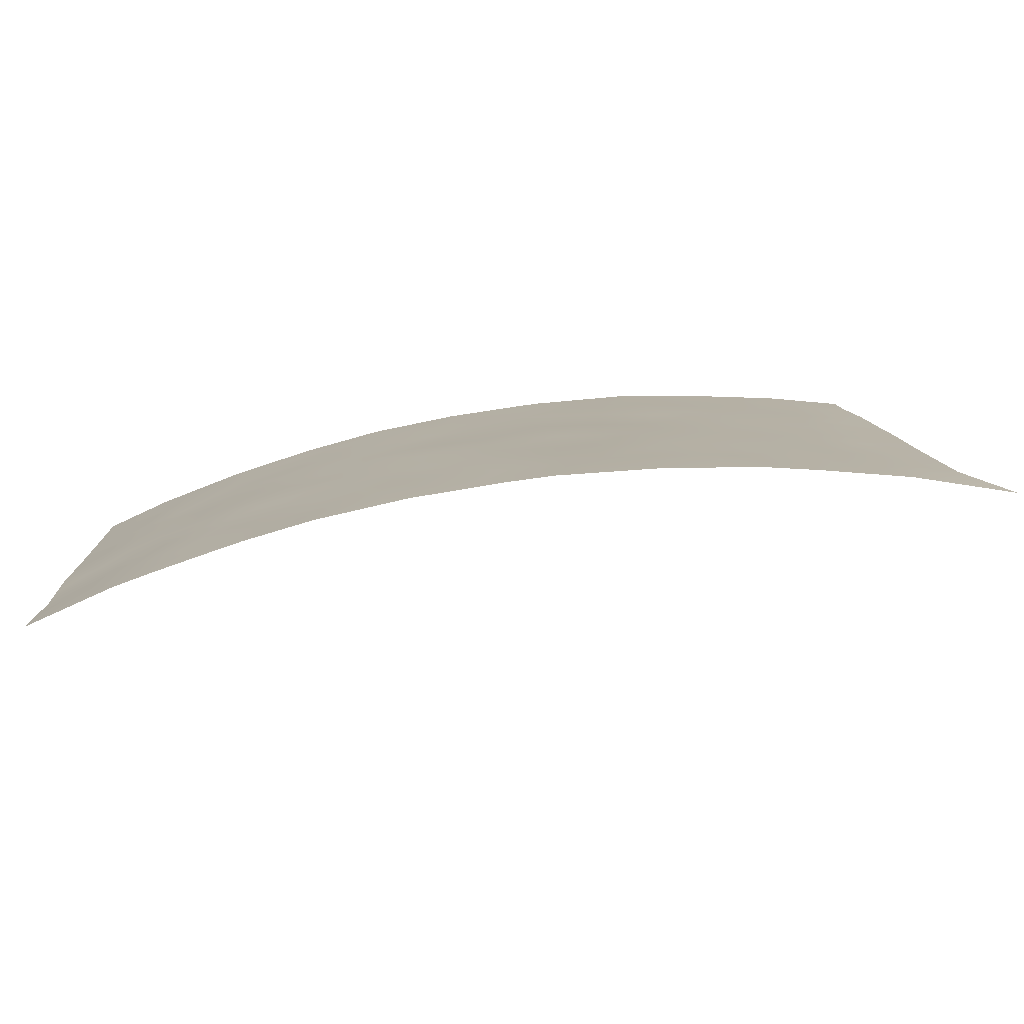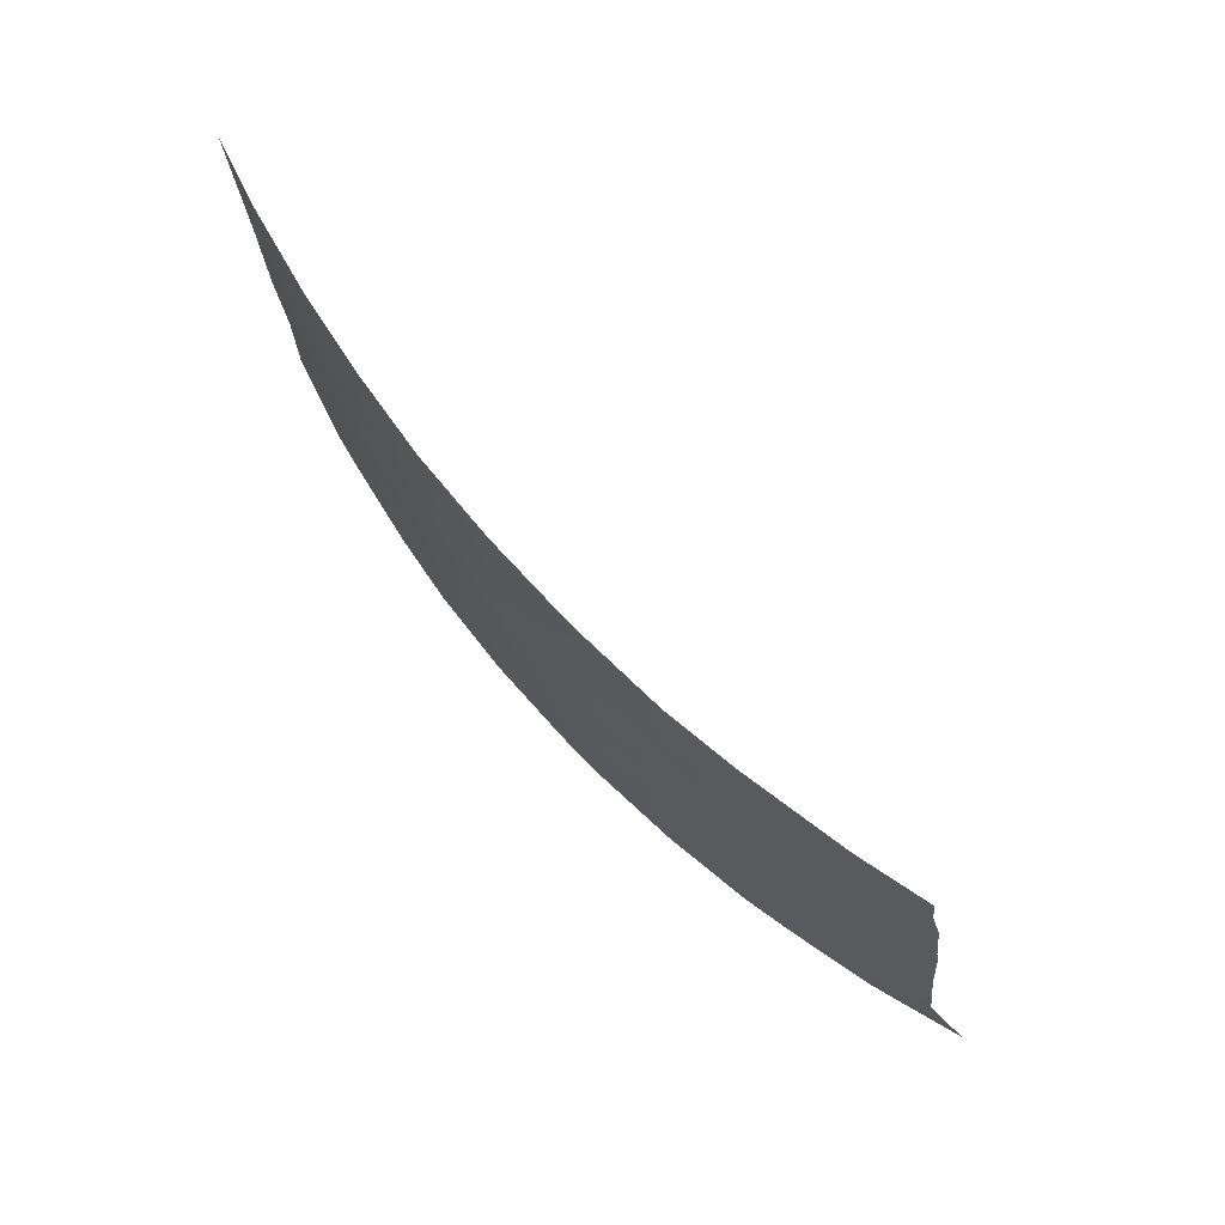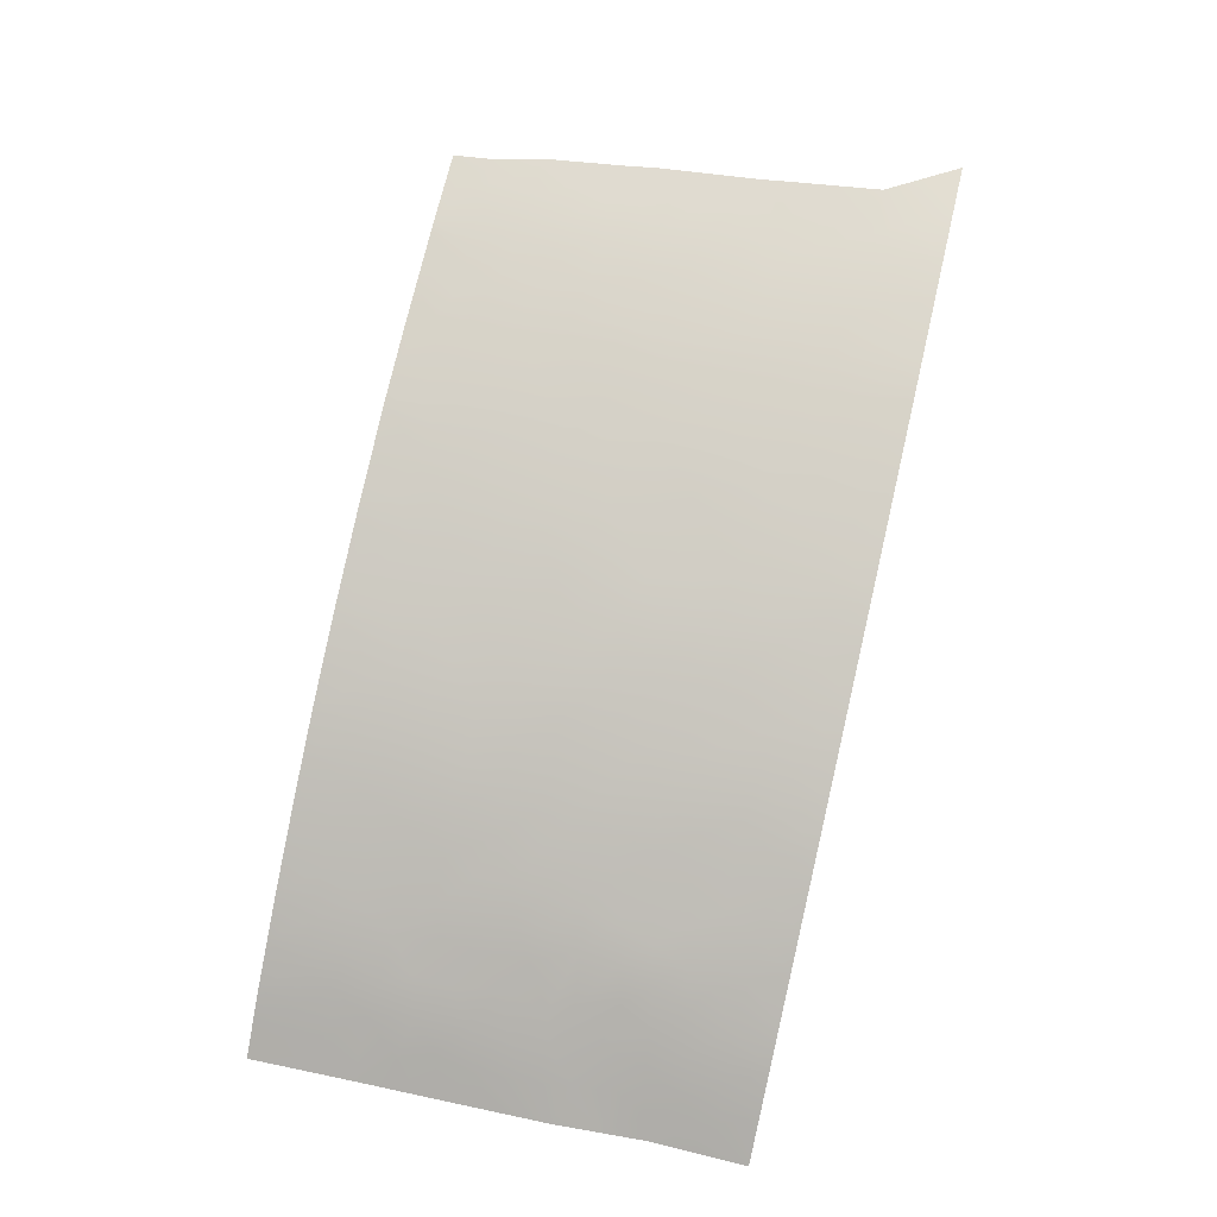
<metadata>
{"format":"obj","ext":"obj","renderer":"f3d","projection":"perspective","resolution":1024,"background":"white","views":[{"elev":-79.0,"azim":168.5,"up":"+Z"},{"elev":73.2,"azim":-152.7,"up":"+Z"},{"elev":64.8,"azim":103.4,"up":"+Y"}]}
</metadata>
<code>
v 9.565 98.95 -45.65
v 8.909 99.11 -42.95
v 20.73 94.35 -38
v 18.75 95.48 -38
v 21.94 93.41 -50
v 19.88 94.71 -48.32
v 19.07 95.14 -50
v 24.04 91.98 -42.69
v 23.32 92.58 -39.81
v 2.929 100 -42.12
v 4.94 99.82 -42.11
v 2.555 100 -45.44
v 2.493 100 -45.86
v 7.411 99.44 -41.76
v 9.541 98.9 -50
v 11.11 98.59 -40.05
v 13.62 97.74 -44.4
v 13.34 97.82 -46.62
v 7.22 99.4 -50
v 12.04 98.21 -50
v 11.63 98.36 -45.24
v 6.827 99.48 -48
v 10.01 98.93 -38
v 12.32 98.24 -38
v 20.3 94.53 -43.6
v 7.817 99.38 -39.42
v 8.171 99.33 -38
v 5.59 99.68 -46.06
v 2.182 100 -48.27
v 14.75 97.35 -38
v 16.87 96.44 -38
v 10.23 98.8 -43.92
v 9.324 99.07 -40.72
v 17.11 96.22 -46.26
v 14.26 97.43 -48.48
v 18.21 95.72 -41.76
v 11.06 98.53 -47.09
v 20.85 94.16 -47.02
v 5.871 99.6 -50
v 3.648 99.87 -50
v 6.067 99.67 -40.02
v 8.558 99.15 -48.34
v 3.188 100 -40.12
v 5.653 99.76 -38
v 5.402 99.8 -38
v 4.274 99.91 -40.15
v 1.104 100 -50
v 3.587 100 -38
v 17.49 95.99 -50
v 12.52 98.12 -41.38
v 24.09 91.99 -40.6
v 2.814 100 -42.85
v 22.52 93.09 -43.97
v 15.35 96.97 -50
v 15.31 97.08 -43.51
v 12.92 98.02 -38
v 17.06 96.27 -43.8
v 18.76 95.39 -44.75
v 22.53 93.13 -41.73
v 22.9 92.73 -48.26
v 24.16 92 -38
v 22.72 93.06 -38
v 23.85 92 -47.61
v 21.55 93.82 -39.83
v 23.87 92 -50
v 23.99 92 -45.31
v 10.7 98.67 -42.09
v 3.443 99.92 -46.08
v 15.2 97.06 -46.98
v 19.15 95.12 -46.61
v 18.14 95.65 -48.23
v 16.26 96.6 -48.31
v 14.48 97.42 -40.28
v 13.13 97.82 -50
v 20.46 94.43 -45.21
v 19.51 95.01 -39.89
v 20.26 94.56 -41.67
v 14.08 97.55 -42.4
v 7.551 99.38 -45.85
v 4.601 99.79 -48.09
v 4.345 99.86 -44.44
v 8.326 99.24 -43.96
v 10.77 98.6 -48.28
v 6.362 99.59 -43.99
v 18.64 95.47 -42.76
v 12.4 98.11 -48.4
v 17.51 96.1 -39.87
v 22.18 93.25 -46.07
v 15.24 97.08 -45.27
v 12.13 98.25 -43.32
v 21.62 93.69 -43.61
v 16.17 96.71 -41.7
v 12.85 98.03 -39.35
v 8.914 99.08 -47.4
v 8.333 99.24 -42.14
v 9.146 99.08 -41.78
v 8.398 99.25 -41.16
v 19.13 95.25 -38.95
v 18.14 95.79 -38.94
v 18.49 95.57 -39.88
v 21.03 93.97 -50
v 21.34 93.8 -48.97
v 20.6 94.27 -48.37
v 20.36 94.4 -49.13
v 23.44 92.46 -41.5
v 22.75 92.98 -40.63
v 4.617 99.87 -41.06
v 3.673 99.95 -41.09
v 3.991 99.91 -41.85
v 10.17 98.74 -49.23
v 9.656 98.88 -48.28
v 9.065 99.02 -49.18
v 8.38 99.15 -50
v 7.99 99.25 -49.17
v 11.17 98.58 -38
v 10.4 98.79 -39.36
v 12.01 98.32 -38.83
v 15.81 96.9 -38
v 15.36 97.09 -38.79
v 16.22 96.72 -38.89
v 17.65 95.92 -47.3
v 18.6 95.41 -47.39
v 18.21 95.63 -46.44
v 12.59 98.03 -49.18
v 10.79 98.55 -50
v 11.2 98.46 -49.3
v 11.74 98.3 -48.92
v 4.028 99.94 -39.39
v 3.476 100 -39.01
v 3.818 99.91 -42.62
v 3.614 99.92 -43.98
v 4.581 99.84 -43.32
v 5.85 99.72 -39.08
v 5.217 99.79 -40.07
v 4.868 99.85 -39.18
v 6.872 99.54 -39.66
v 6.506 99.61 -38.74
v 1.643 100 -49.13
v 2.376 99.94 -50
v 2.902 99.94 -49.11
v 4.331 99.92 -38.55
v 4.495 99.9 -38
v 6.212 99.56 -49.02
v 6.546 99.5 -50
v 7.066 99.43 -49.08
v 7.974 99.36 -38.56
v 9.091 99.13 -38
v 6.189 99.63 -41.93
v 6.636 99.57 -40.8
v 5.599 99.73 -40.99
v 2.684 100 -44.15
v 3.411 99.93 -44.97
v 13.7 97.62 -49.25
v 13.26 97.8 -48.46
v 13.83 97.69 -38
v 13.78 97.7 -38.79
v 12.64 98.05 -44.87
v 12.87 98 -43.86
v 11.88 98.31 -44.28
v 23.16 92.65 -42.34
v 24.07 91.99 -41.64
v 24.12 92 -39.3
v 23.59 92.4 -38.8
v 23.44 92.53 -38
v 22.93 92.89 -38.87
v 11.96 98.31 -39.75
v 12.92 98.02 -38.52
v 23.19 92.51 -49.18
v 23.86 92 -48.81
v 21.73 93.71 -38
v 21.14 94.09 -38.92
v 22.09 93.47 -38.89
v 22.36 93.11 -49.1
v 22.91 92.7 -50
v 24.02 91.99 -44
v 23.32 92.52 -43.32
v 23.29 92.53 -44.52
v 22.42 93.22 -39.78
v 20 94.65 -46.79
v 20.62 94.32 -46.13
v 19.77 94.79 -45.91
v 23.92 92 -46.46
v 23.15 92.58 -45.67
v 23.01 92.64 -46.64
v 9.832 98.89 -42.43
v 10.03 98.86 -41.41
v 19.54 94.96 -42.44
v 19.45 95.02 -43.26
v 20.21 94.59 -42.68
v 20.31 94.47 -47.64
v 21.97 93.38 -48.12
v 22.45 93.16 -42.95
v 14.54 97.38 -43.92
v 14.78 97.28 -42.98
v 13.83 97.65 -43.4
v 11.79 98.3 -47.81
v 21 94.13 -40.85
v 19.9 94.65 -50
v 19.48 94.93 -49.14
v 22.48 93.04 -47.23
v 11.17 98.53 -43.67
v 10.89 98.59 -44.59
v 13.46 97.79 -45.45
v 12.43 98.11 -45.9
v 10.23 98.82 -40.37
v 10.92 98.62 -41.09
v 11.6 98.4 -41.77
v 11.81 98.36 -40.76
v 10.49 98.72 -43.04
v 9.717 98.92 -43.28
v 3.058 100 -41.12
v 4.088 99.86 -45.38
v 3.941 99.86 -47.16
v 5.118 99.74 -47.08
v 4.554 99.8 -46.17
v 4.994 99.77 -45.19
v 14.32 97.44 -45.9
v 14.4 97.42 -44.88
v 12.14 98.19 -46.88
v 11.36 98.44 -46.17
v 4.099 99.84 -49.06
v 3.444 99.89 -48.18
v 12.8 97.98 -47.64
v 19.49 94.93 -47.49
v 19.03 95.17 -48.27
v 5.213 99.7 -49.03
v 4.76 99.74 -50
v 17.77 95.84 -49.12
v 17.21 96.12 -48.24
v 16.84 96.31 -49.14
v 18.28 95.57 -50
v 18.62 95.38 -49.12
v 16.67 96.41 -47.37
v 2.337 100 -47.07
v 2.966 99.95 -46.83
v 14.78 97.21 -49.24
v 15.82 96.78 -49.18
v 15.26 97.01 -48.42
v 14.24 97.4 -50
v 17.81 95.96 -38
v 17.19 96.28 -38.92
v 17.85 95.92 -40.82
v 18.86 95.37 -40.82
v 19.59 94.92 -45.02
v 20.18 94.6 -44.44
v 19.49 94.99 -44.15
v 15.69 96.84 -47.57
v 14.75 97.24 -47.67
v 18.91 95.28 -45.69
v 6.817 99.53 -42.92
v 5.713 99.69 -43.05
v 5.347 99.72 -44.14
v 5.983 99.63 -45.03
v 20.54 94.41 -39.87
v 19.92 94.77 -40.81
v 19.23 95.15 -41.72
v 20.13 94.68 -38.94
v 21.78 93.6 -42.53
v 20.95 94.12 -42.92
v 16.07 96.73 -43.63
v 16.66 96.47 -42.75
v 15.73 96.9 -42.76
v 16.01 96.7 -46.66
v 15.09 97.15 -42.03
v 13.8 97.62 -47.63
v 16.42 96.48 -50
v 18.69 95.43 -43.82
v 21.56 93.69 -45.34
v 21.79 93.55 -44.72
v 20.93 94.13 -44.11
v 13.29 97.84 -41.88
v 12.33 98.18 -42.36
v 13.09 97.91 -42.87
v 17.61 96.01 -42.73
v 17.96 95.81 -43.5
v 6.912 99.54 -38
v 7.187 99.43 -46.86
v 7.875 99.28 -47.6
v 8.2 99.24 -46.65
v 19.74 94.92 -38
v 16.14 96.68 -44.61
v 16.13 96.67 -45.68
v 17.06 96.26 -45.02
v 7.912 99.32 -44.91
v 8.543 99.17 -45.75
v 8.897 99.11 -44.87
v 9.896 98.88 -44.78
v 10.59 98.66 -45.49
v 10.29 98.75 -46.36
v 14.3 97.48 -41.37
v 13.49 97.77 -40.84
v 17.91 95.83 -44.38
v 14.4 97.39 -46.84
v 8.576 99.23 -40.06
v 7.619 99.41 -40.47
v 7.841 99.35 -42.95
v 22.56 93.03 -44.98
v 16.89 96.39 -40.79
v 17.22 96.21 -41.77
v 16.56 96.55 -39.83
v 16.08 96.77 -40.65
v 21.68 93.59 -47.12
v 21.34 93.82 -46.38
v 9.289 99.01 -43.99
v 15.29 97.07 -44.31
v 15.2 97.07 -46.21
v 17.98 95.78 -45.43
v 11.4 98.46 -42.73
v 7.346 99.42 -43.95
v 6.95 99.48 -44.94
v 6.576 99.53 -45.96
v 15.5 97.03 -39.8
v 15.29 97.08 -40.97
v 7.663 99.32 -48.4
v 12.72 98.06 -40.34
v 13.67 97.72 -39.78
v 14.59 97.39 -39.2
v 5.692 99.64 -48.04
v 6.172 99.59 -47
v 9.235 99.02 -46.5
v 9.985 98.81 -47.26
v 9.523 99.03 -39.69
v 21.12 93.96 -47.9
v 8.781 99.18 -39.04
v 9.715 98.99 -38.71
v 11.16 98.58 -39.05
v 10.48 98.78 -38.53
v 7.2 99.49 -38.89
v 23.37 92.36 -47.42
v 21.74 93.64 -41.48
v 2.919 99.94 -47.54
v 20.94 94.13 -42.01
v 3.467 99.94 -43.35
v 22.06 93.46 -40.78
f 95 96 97
f 98 99 100
f 103 104 102
f 107 108 109
f 12 13 68
f 110 111 112
f 113 112 114
f 118 119 120
f 121 122 123
f 125 126 110
f 20 127 126
f 130 333 132
f 134 133 135
f 138 139 140
f 45 142 141
f 128 135 141
f 143 144 145
f 27 146 147
f 148 149 150
f 107 150 134
f 11 109 130
f 124 153 154
f 155 56 167
f 157 158 159
f 9 162 163
f 164 165 163
f 117 166 93
f 60 168 169
f 170 171 172
f 173 174 168
f 178 334 106
f 179 180 181
f 182 183 184
f 96 185 186
f 187 188 189
f 173 191 102
f 193 194 195
f 196 83 127
f 334 197 330
f 198 104 199
f 60 329 200
f 159 201 202
f 203 157 204
f 205 186 206
f 207 208 206
f 209 185 210
f 211 10 108
f 213 214 215
f 215 216 212
f 203 217 218
f 219 204 220
f 140 221 222
f 196 223 219
f 224 122 225
f 224 190 179
f 226 221 227
f 228 229 230
f 228 231 232
f 232 199 225
f 233 229 121
f 234 29 331
f 236 237 238
f 239 236 153
f 240 241 99
f 100 242 243
f 244 245 246
f 238 247 248
f 244 249 181
f 250 148 251
f 252 216 253
f 254 255 197
f 256 85 187
f 257 254 171
f 243 256 255
f 258 332 259
f 260 261 262
f 233 263 247
f 194 262 264
f 223 154 265
f 266 230 237
f 246 188 267
f 271 272 273
f 85 274 275
f 165 172 178
f 277 278 279
f 98 257 280
f 281 282 283
f 132 252 251
f 284 285 286
f 202 287 288
f 288 289 220
f 213 235 331
f 290 291 271
f 275 292 267
f 248 293 265
f 97 294 295
f 95 296 2
f 149 295 136
f 177 297 183
f 242 298 299
f 298 300 301
f 200 302 191
f 302 303 38
f 303 268 180
f 2 304 210
f 287 304 286
f 305 281 260
f 217 293 306
f 218 305 193
f 123 249 307
f 241 120 300
f 283 307 292
f 306 263 282
f 308 272 207
f 308 209 201
f 270 25 245
f 259 189 25
f 269 297 53
f 296 250 309
f 284 309 310
f 311 310 253
f 158 195 273
f 261 274 299
f 301 312 313
f 114 314 145
f 166 208 315
f 156 316 317
f 318 319 214
f 277 311 319
f 318 226 143
f 316 315 291
f 313 290 264
f 320 321 289
f 312 119 317
f 278 22 314
f 111 83 321
f 279 320 285
f 14 95 97
f 95 2 96
f 97 96 33
f 76 98 100
f 98 4 99
f 100 99 87
f 101 5 102
f 323 103 102
f 103 6 104
f 102 104 101
f 59 105 106
f 11 107 109
f 107 46 108
f 109 108 10
f 15 110 112
f 110 83 111
f 112 111 42
f 19 113 114
f 113 15 112
f 114 112 42
f 24 115 117
f 115 23 327
f 166 326 16
f 31 118 120
f 118 30 119
f 120 119 312
f 34 121 123
f 121 71 122
f 123 122 70
f 74 124 20
f 15 125 110
f 125 20 126
f 110 126 83
f 20 124 127
f 124 86 127
f 126 127 83
f 43 128 129
f 128 43 46
f 11 130 132
f 132 131 81
f 133 44 45
f 46 134 135
f 134 41 133
f 135 133 45
f 44 133 137
f 137 133 41
f 137 136 328
f 29 138 140
f 138 47 139
f 140 139 40
f 48 141 142
f 141 48 129
f 129 128 141
f 128 46 135
f 141 135 45
f 22 143 145
f 143 39 144
f 145 144 19
f 147 146 324
f 146 26 324
f 147 324 325
f 11 148 150
f 148 14 149
f 150 149 41
f 46 107 134
f 107 11 150
f 134 150 41
f 52 151 333
f 151 12 152
f 10 130 109
f 130 10 52
f 86 124 154
f 124 74 153
f 154 153 35
f 30 155 156
f 156 155 167
f 156 167 93
f 21 157 159
f 157 17 158
f 159 158 90
f 59 160 105
f 160 8 161
f 105 161 51
f 9 51 162
f 163 162 61
f 61 164 163
f 164 62 165
f 163 165 9
f 24 117 167
f 117 326 166
f 167 117 93
f 169 168 65
f 62 170 172
f 170 3 171
f 172 171 64
f 60 173 168
f 173 5 174
f 168 174 65
f 66 175 177
f 175 8 176
f 9 178 106
f 178 64 334
f 70 179 181
f 179 38 180
f 181 180 75
f 63 182 329
f 182 66 183
f 33 96 186
f 96 2 185
f 186 185 67
f 77 187 189
f 187 85 188
f 189 188 25
f 103 190 6
f 5 173 102
f 173 60 191
f 102 191 323
f 8 160 176
f 176 192 53
f 17 193 195
f 193 55 194
f 195 194 78
f 86 196 127
f 196 37 83
f 334 64 197
f 7 198 199
f 198 101 104
f 199 104 6
f 21 159 202
f 159 90 201
f 202 201 32
f 18 203 204
f 203 17 157
f 204 157 21
f 16 205 206
f 205 33 186
f 206 186 67
f 67 207 206
f 207 50 208
f 206 208 16
f 32 209 210
f 209 67 185
f 210 185 2
f 43 108 46
f 108 43 211
f 12 68 152
f 152 212 81
f 213 80 214
f 215 214 28
f 215 28 216
f 212 216 81
f 17 203 218
f 203 18 217
f 218 217 89
f 37 219 220
f 219 18 204
f 220 204 21
f 29 140 222
f 140 40 221
f 222 221 80
f 37 196 219
f 196 86 223
f 219 223 18
f 6 224 225
f 224 70 122
f 225 122 71
f 70 224 179
f 224 6 190
f 179 190 38
f 39 226 227
f 226 80 221
f 227 221 40
f 49 228 230
f 228 71 229
f 230 229 72
f 71 228 232
f 228 49 231
f 232 231 7
f 71 232 225
f 232 7 199
f 225 199 6
f 34 233 121
f 233 72 229
f 121 229 71
f 35 236 238
f 236 54 237
f 238 237 72
f 74 239 153
f 239 54 236
f 153 236 35
f 4 240 99
f 240 31 241
f 99 241 87
f 76 100 243
f 100 87 242
f 243 242 36
f 58 244 246
f 244 75 245
f 246 245 25
f 35 238 248
f 238 72 247
f 248 247 69
f 75 244 181
f 244 58 249
f 181 249 70
f 84 250 251
f 250 14 148
f 251 148 11
f 84 252 253
f 252 81 216
f 253 216 28
f 64 254 197
f 254 76 255
f 77 256 187
f 256 36 85
f 3 257 171
f 257 76 254
f 171 254 64
f 76 243 255
f 243 36 256
f 255 256 77
f 91 258 259
f 258 59 330
f 55 260 262
f 260 57 261
f 262 261 92
f 72 233 247
f 233 34 263
f 247 263 69
f 78 194 264
f 194 55 262
f 264 262 92
f 192 59 258
f 18 223 265
f 223 86 154
f 265 154 35
f 54 266 237
f 266 49 230
f 237 230 72
f 58 246 267
f 246 25 188
f 267 188 85
f 270 269 91
f 78 271 273
f 271 50 272
f 273 272 90
f 85 36 274
f 275 274 57
f 137 328 276
f 146 27 276
f 9 165 178
f 165 62 172
f 178 172 64
f 79 277 279
f 277 22 278
f 279 278 94
f 4 98 280
f 98 76 257
f 280 257 3
f 57 281 283
f 281 89 282
f 283 282 34
f 11 132 251
f 132 81 252
f 251 252 84
f 82 284 286
f 284 79 285
f 286 285 1
f 42 111 94
f 21 202 288
f 202 32 287
f 288 287 1
f 21 288 220
f 288 1 289
f 220 289 37
f 80 213 222
f 213 68 235
f 78 290 271
f 290 73 291
f 271 291 50
f 85 275 267
f 275 57 292
f 267 292 58
f 35 248 265
f 248 69 293
f 265 293 18
f 14 97 295
f 97 33 294
f 295 294 26
f 95 14 296
f 2 296 82
f 41 149 136
f 149 14 295
f 136 295 26
f 66 177 183
f 177 53 297
f 183 297 88
f 36 242 299
f 242 87 298
f 299 298 92
f 92 298 301
f 298 87 300
f 301 300 312
f 60 200 191
f 191 302 323
f 323 302 38
f 302 88 303
f 38 303 180
f 303 88 268
f 180 268 75
f 2 82 304
f 210 304 32
f 1 287 286
f 287 32 304
f 286 304 82
f 55 305 260
f 305 89 281
f 260 281 57
f 89 217 306
f 217 18 293
f 306 293 69
f 17 218 193
f 218 89 305
f 193 305 55
f 34 123 307
f 123 70 249
f 307 249 58
f 87 241 300
f 241 31 120
f 300 120 312
f 57 283 292
f 283 34 307
f 292 307 58
f 89 306 282
f 306 69 263
f 282 263 34
f 67 308 207
f 308 90 272
f 207 272 50
f 90 308 201
f 308 67 209
f 201 209 32
f 75 270 245
f 269 268 297
f 82 296 309
f 296 14 250
f 309 250 84
f 79 284 310
f 284 82 309
f 310 309 84
f 28 311 253
f 311 79 310
f 253 310 84
f 90 158 273
f 158 17 195
f 273 195 78
f 92 261 299
f 261 57 274
f 299 274 36
f 92 301 313
f 313 312 73
f 19 114 145
f 114 42 314
f 145 314 22
f 93 166 315
f 166 16 208
f 315 208 50
f 30 156 317
f 156 93 316
f 317 316 73
f 24 167 56
f 80 318 214
f 318 22 319
f 214 319 28
f 22 277 319
f 277 79 311
f 319 311 28
f 22 318 143
f 318 80 226
f 143 226 39
f 73 316 291
f 316 93 315
f 291 315 50
f 92 313 264
f 313 73 290
f 264 290 78
f 1 320 289
f 320 94 321
f 289 321 37
f 73 312 317
f 317 119 30
f 94 278 42
f 314 42 278
f 94 111 321
f 321 83 37
f 79 279 285
f 279 94 320
f 285 320 1
f 326 115 327
f 323 190 103
f 324 294 322
f 116 322 205
f 147 325 23
f 323 38 190
f 322 325 324
f 324 26 294
f 322 294 33
f 16 116 205
f 116 325 322
f 205 322 33
f 115 326 117
f 106 51 9
f 327 23 325
f 326 116 16
f 116 327 325
f 327 116 326
f 302 200 88
f 137 276 44
f 329 184 200
f 328 136 26
f 332 197 77
f 189 332 77
f 26 146 328
f 276 328 146
f 330 197 332
f 137 41 136
f 152 68 212
f 68 213 215
f 68 215 212
f 258 330 332
f 235 13 234
f 235 68 13
f 234 331 235
f 192 258 91
f 213 331 222
f 63 329 169
f 222 331 29
f 77 197 255
f 329 60 169
f 59 106 334
f 106 105 51
f 131 151 152
f 259 332 189
f 131 152 81
f 333 131 132
f 175 176 177
f 53 177 176
f 130 52 333
f 333 151 131
f 160 59 192
f 270 91 259
f 270 259 25
f 184 183 88
f 200 184 88
f 59 334 330
f 176 160 192
f 75 269 270
f 105 160 161
f 329 182 184
f 75 268 269
f 91 269 53
f 268 88 297
f 53 192 91

</code>
